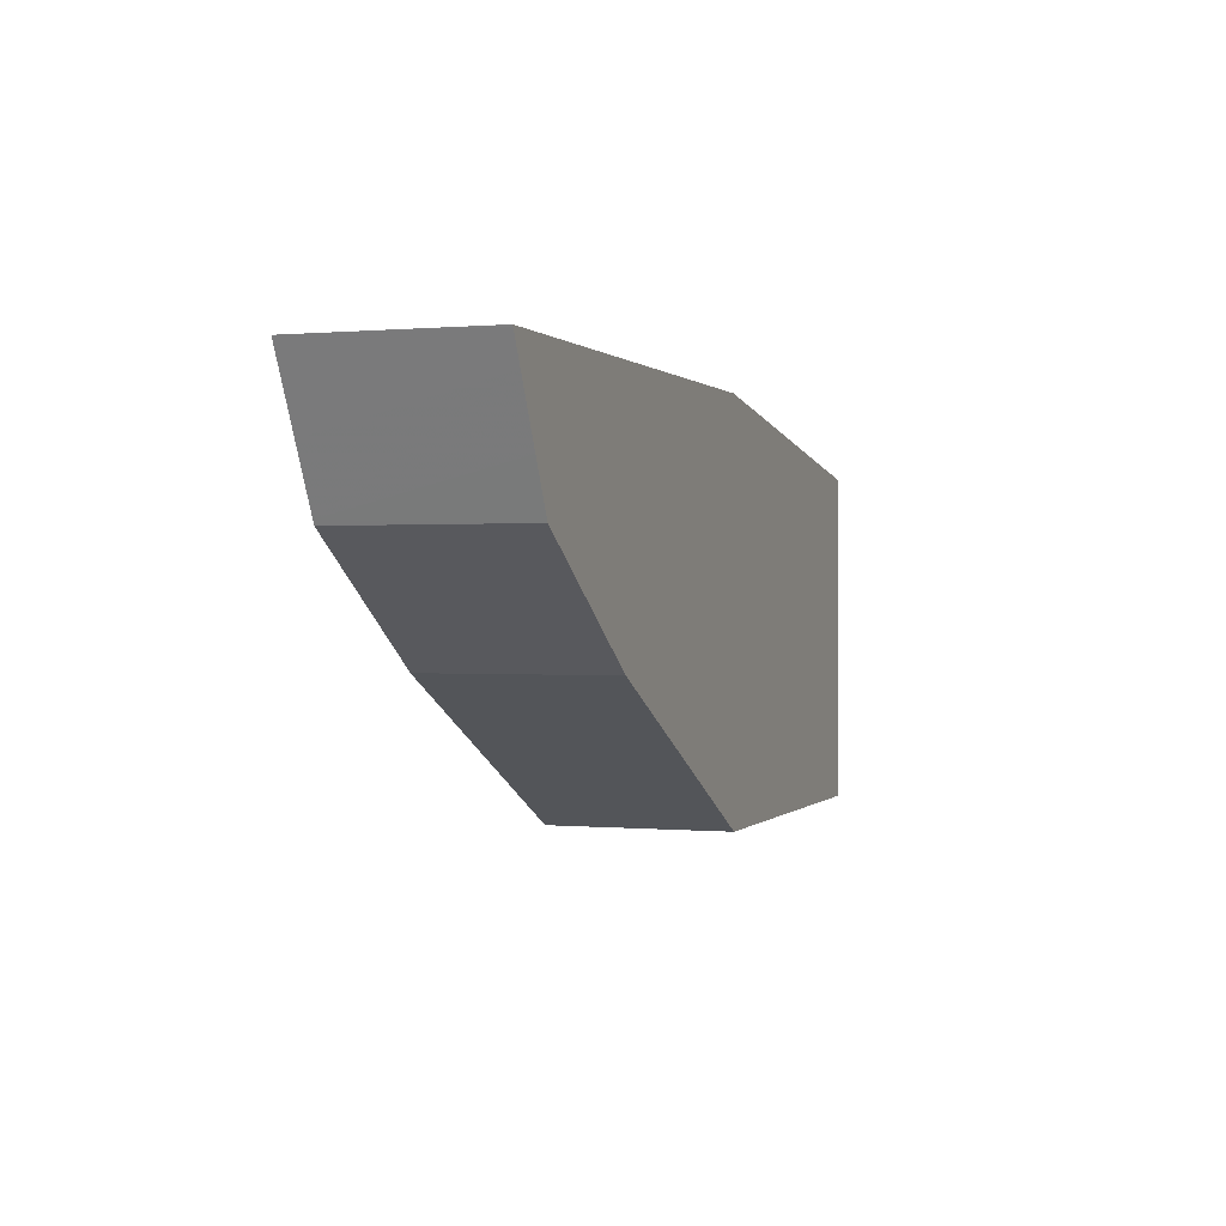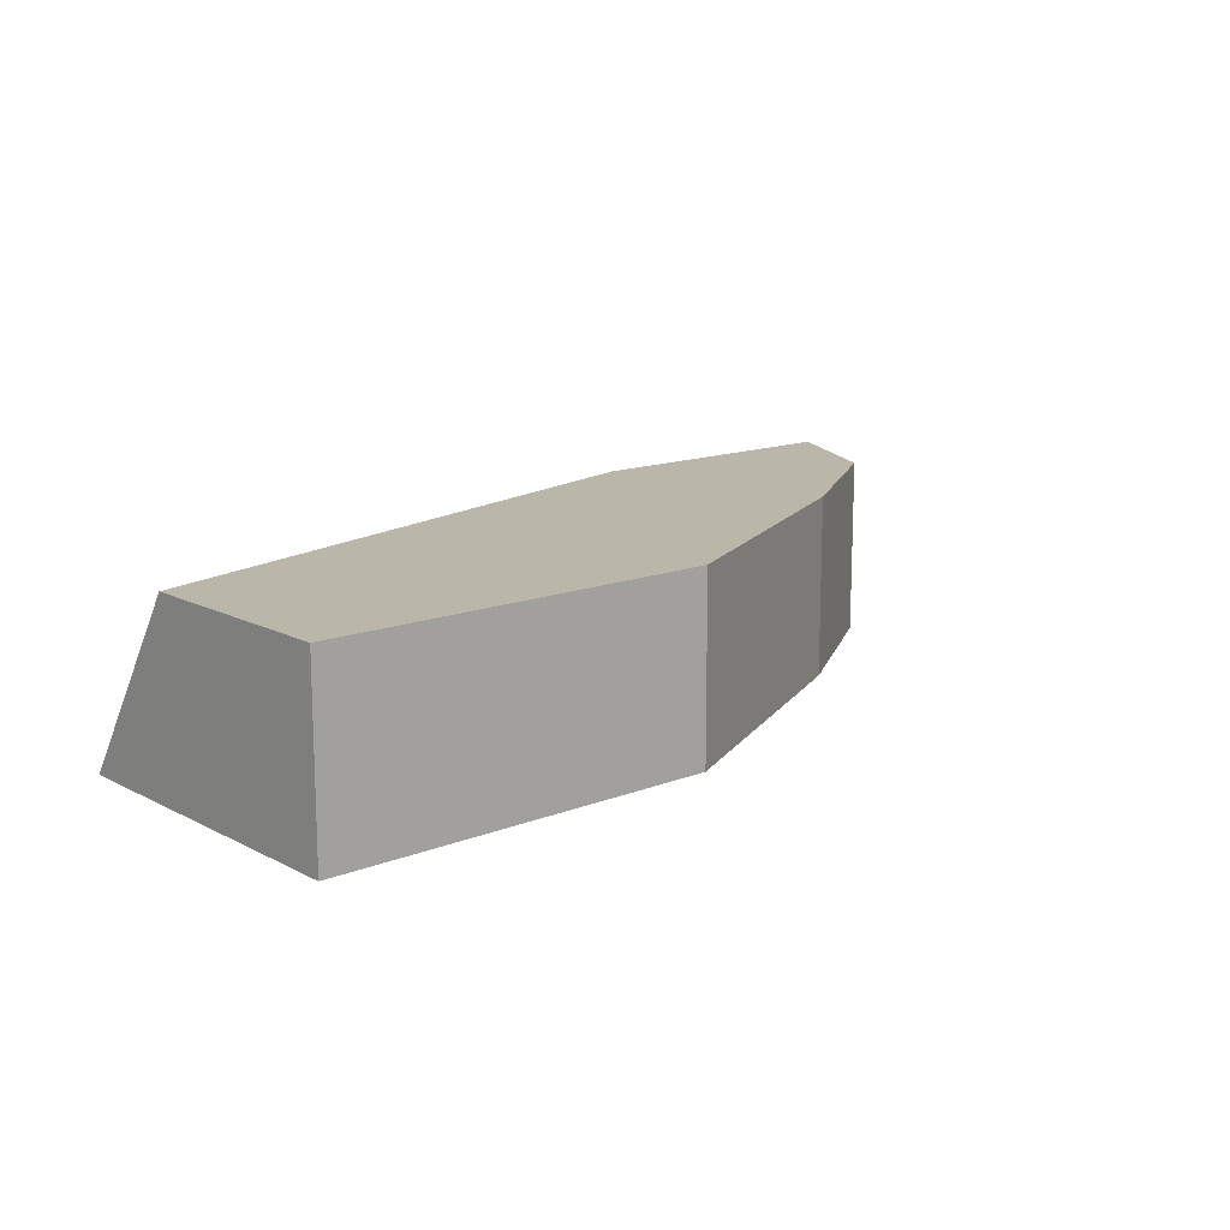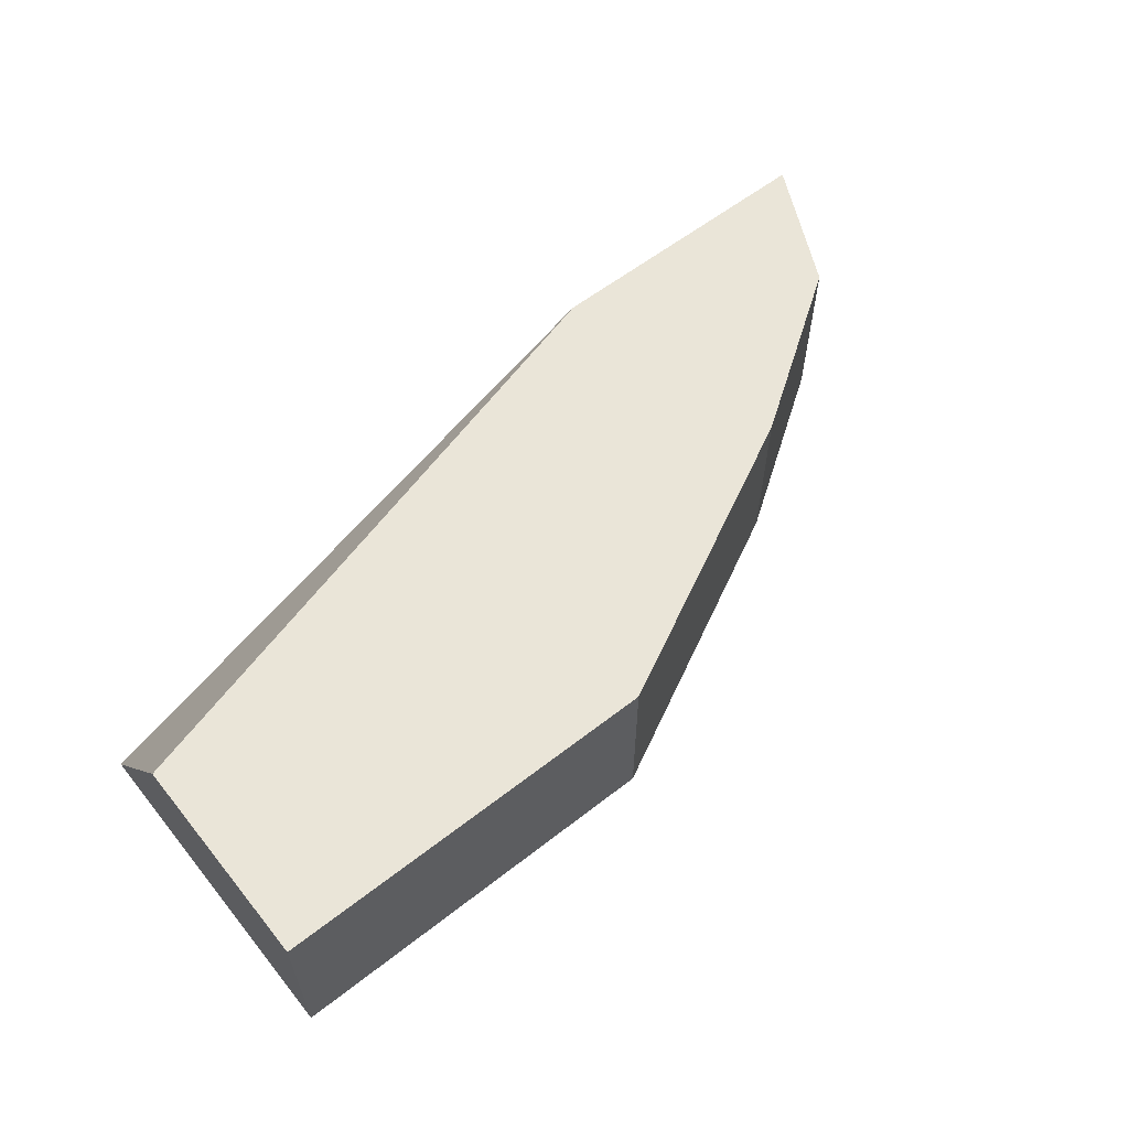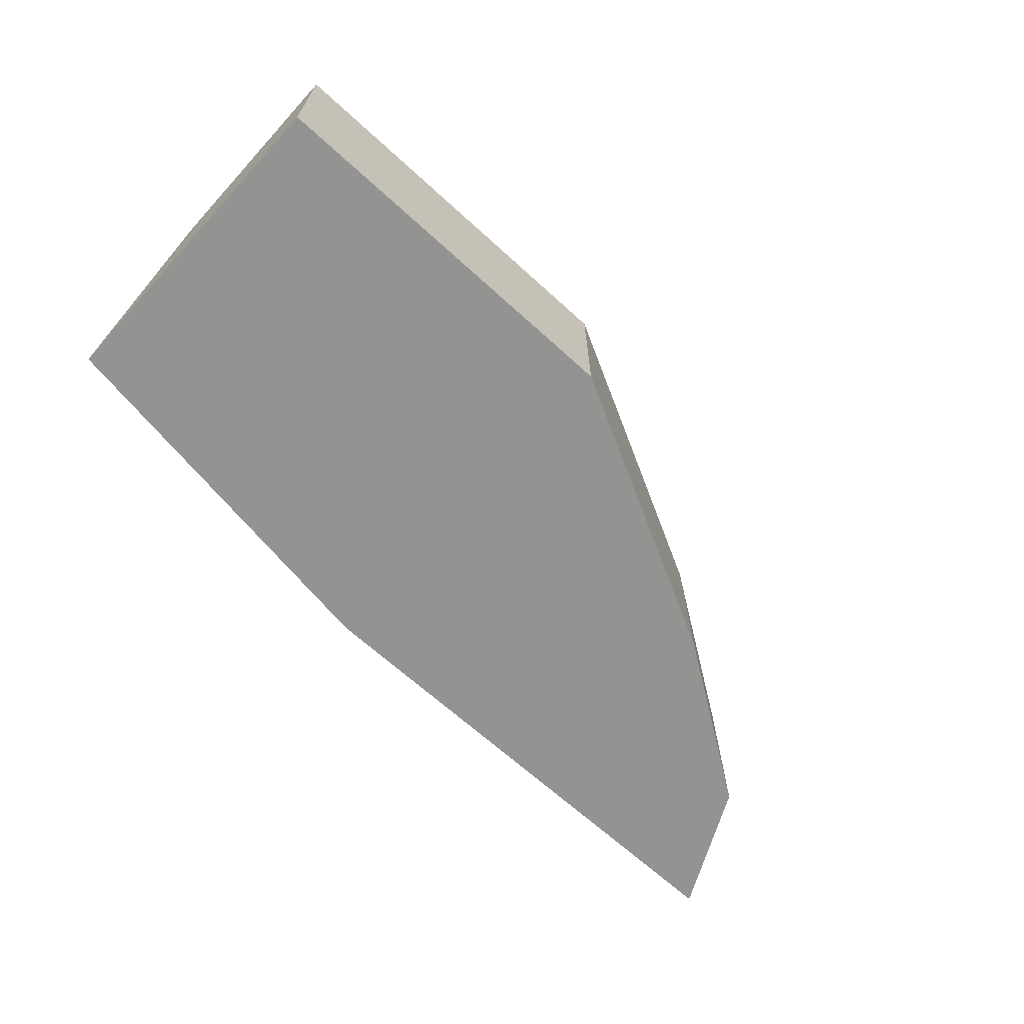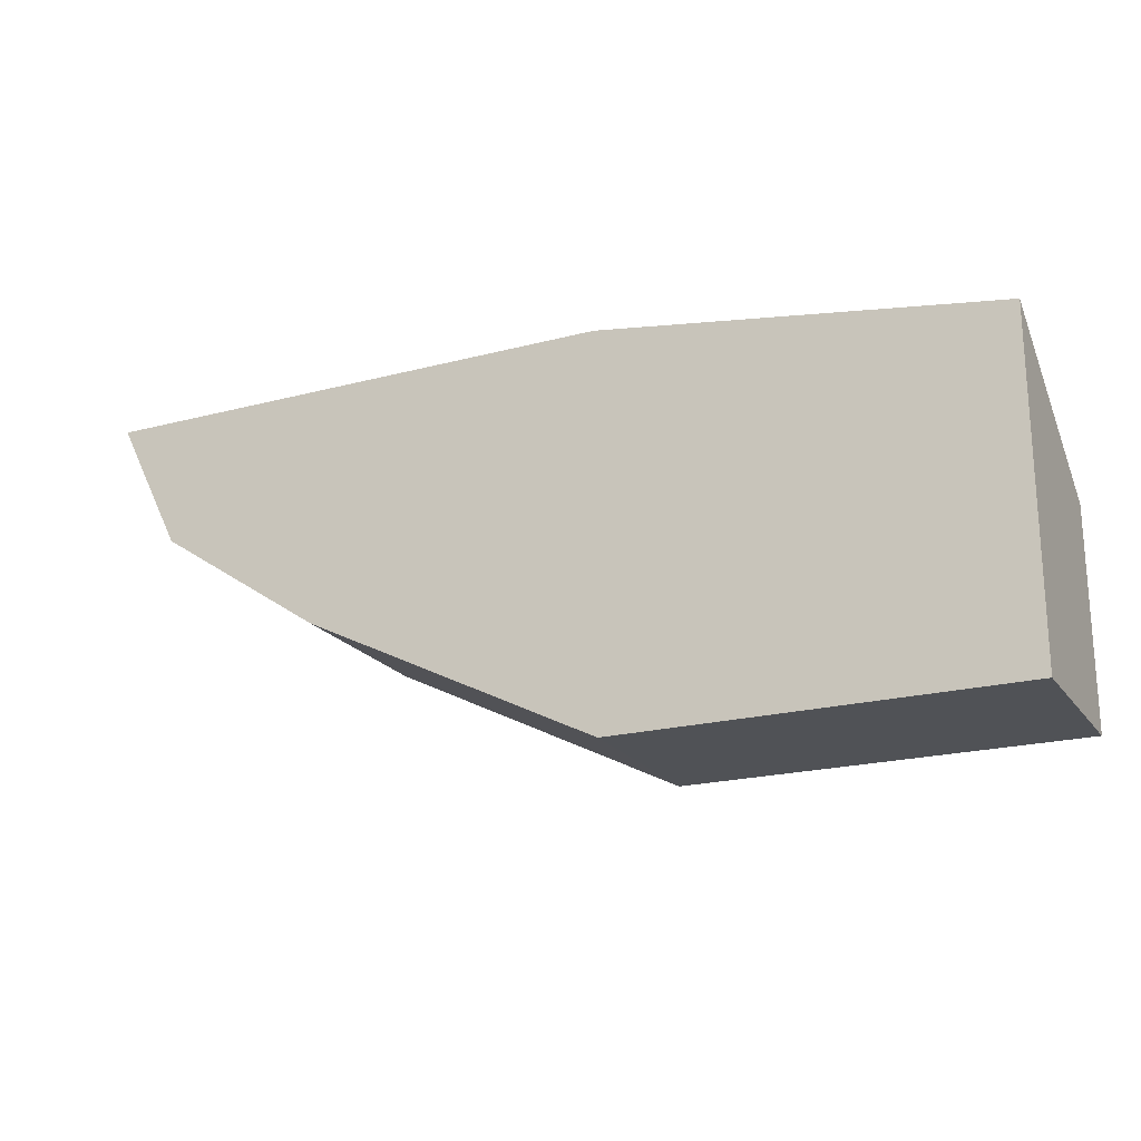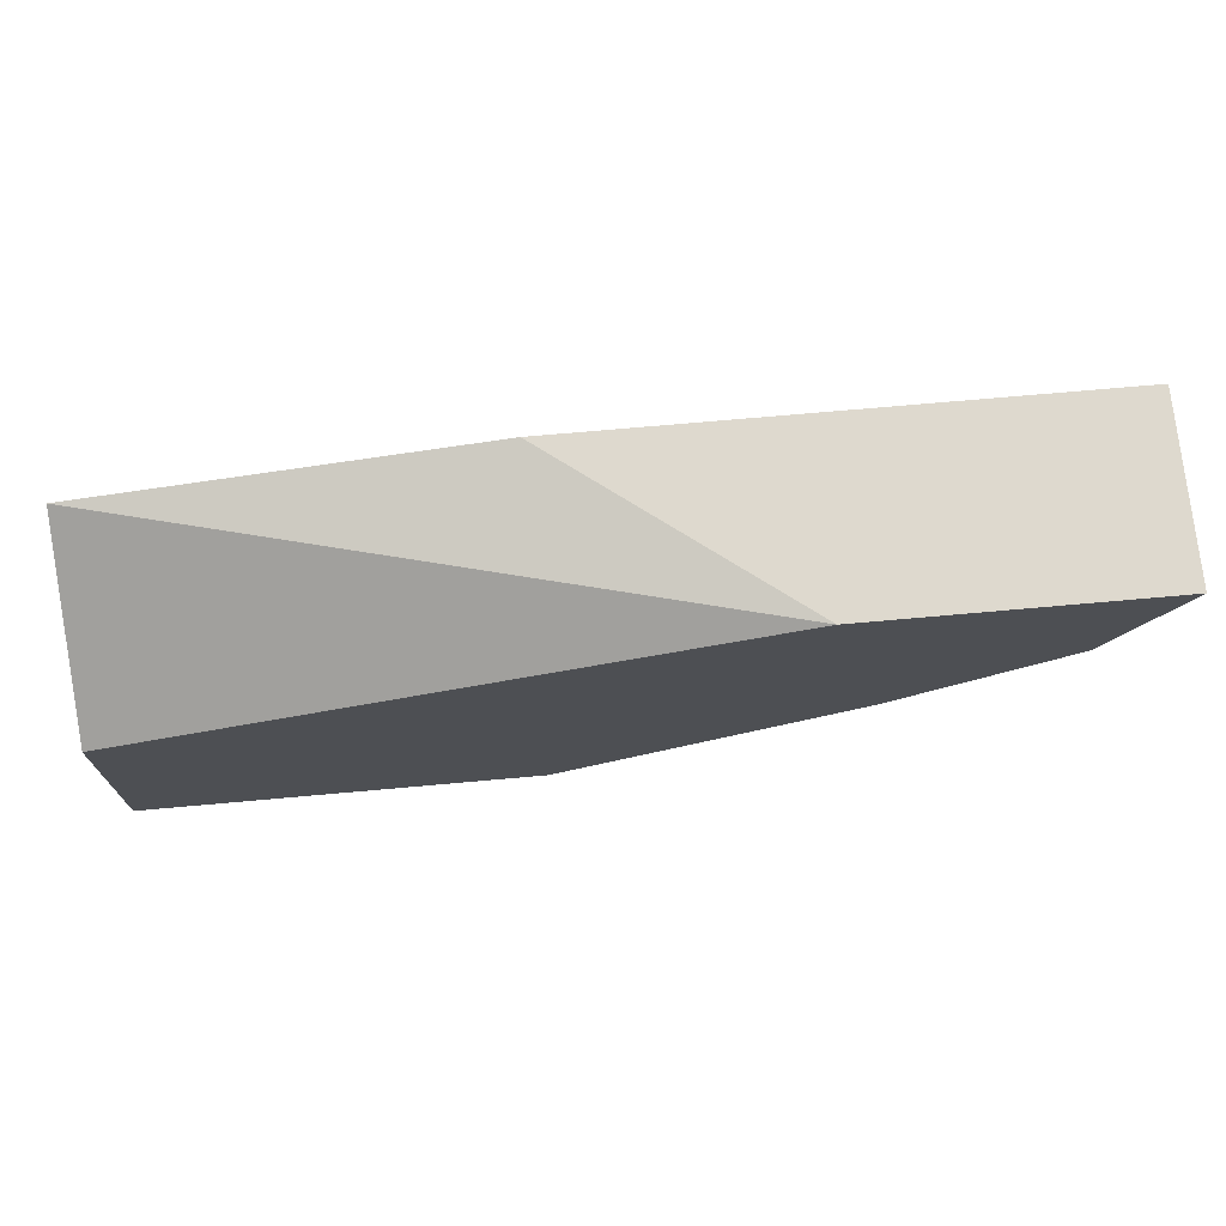
<metadata>
{"format":"obj","ext":"obj","renderer":"f3d","projection":"perspective","resolution":1024,"background":"white","views":[{"elev":0.3,"azim":-70.7,"up":"+Z"},{"elev":13.8,"azim":138.7,"up":"+Y"},{"elev":59.2,"azim":141.3,"up":"+Y"},{"elev":-66.6,"azim":137.5,"up":"+Y"},{"elev":-20.7,"azim":25.5,"up":"+Z"},{"elev":71.5,"azim":174.9,"up":"+Z"}]}
</metadata>
<code>
v -0.1647 -0.5762 -0.3952
v -0.1867 -0.5762 -0.3843
v -0.1647 -0.4694 -0.3952
v 0.0668 -0.5762 -0.3952
v -0.1867 -0.4694 -0.3843
v -0.3403 -0.5762 -0.3074
v 0.0668 -0.4694 -0.3952
v 0.0668 -0.5762 -0.1981
v -0.3403 -0.4694 -0.3074
v -0.4391 -0.5762 -0.2415
v 0.0668 -0.4694 -0.2688
v -0.166 -0.5762 -0.1643
v -0.3048 -0.4694 -0.1643
v -0.4391 -0.4694 -0.2415
v -0.4444 -0.5762 -0.231
v -0.4404 -0.4694 -0.2389
v -0.4777 -0.5762 -0.1643
v -0.4777 -0.4694 -0.1643
v -0.453 -0.5762 -0.2139
v -0.4569 -0.4694 -0.206
v -0.4773 -0.5762 -0.1651
v -0.4734 -0.4694 -0.173
v -0.4694 -0.5762 -0.1809
v -0.4721 -0.4694 -0.1757
f 8 11 13
f 6 14 9
f 6 10 14
f 3 13 11
f 4 7 11
f 3 11 7
f 8 13 12
f 4 11 8
f 10 15 16
f 22 24 23
f 12 13 18
f 12 18 17
f 16 19 23
f 16 23 20
f 17 18 21
f 18 22 21
f 20 23 24
f 21 22 23
f 3 18 13
f 10 16 14
f 3 22 18
f 15 19 16
f 3 20 24
f 1 2 5
f 1 5 3
f 1 3 7
f 1 7 4
f 1 4 8
f 1 12 17
f 3 24 22
f 1 17 21
f 1 21 23
f 1 23 19
f 1 8 12
f 1 15 10
f 1 10 6
f 1 6 2
f 2 6 9
f 2 9 5
f 3 5 9
f 3 9 14
f 3 14 16
f 3 16 20
f 1 19 15

</code>
